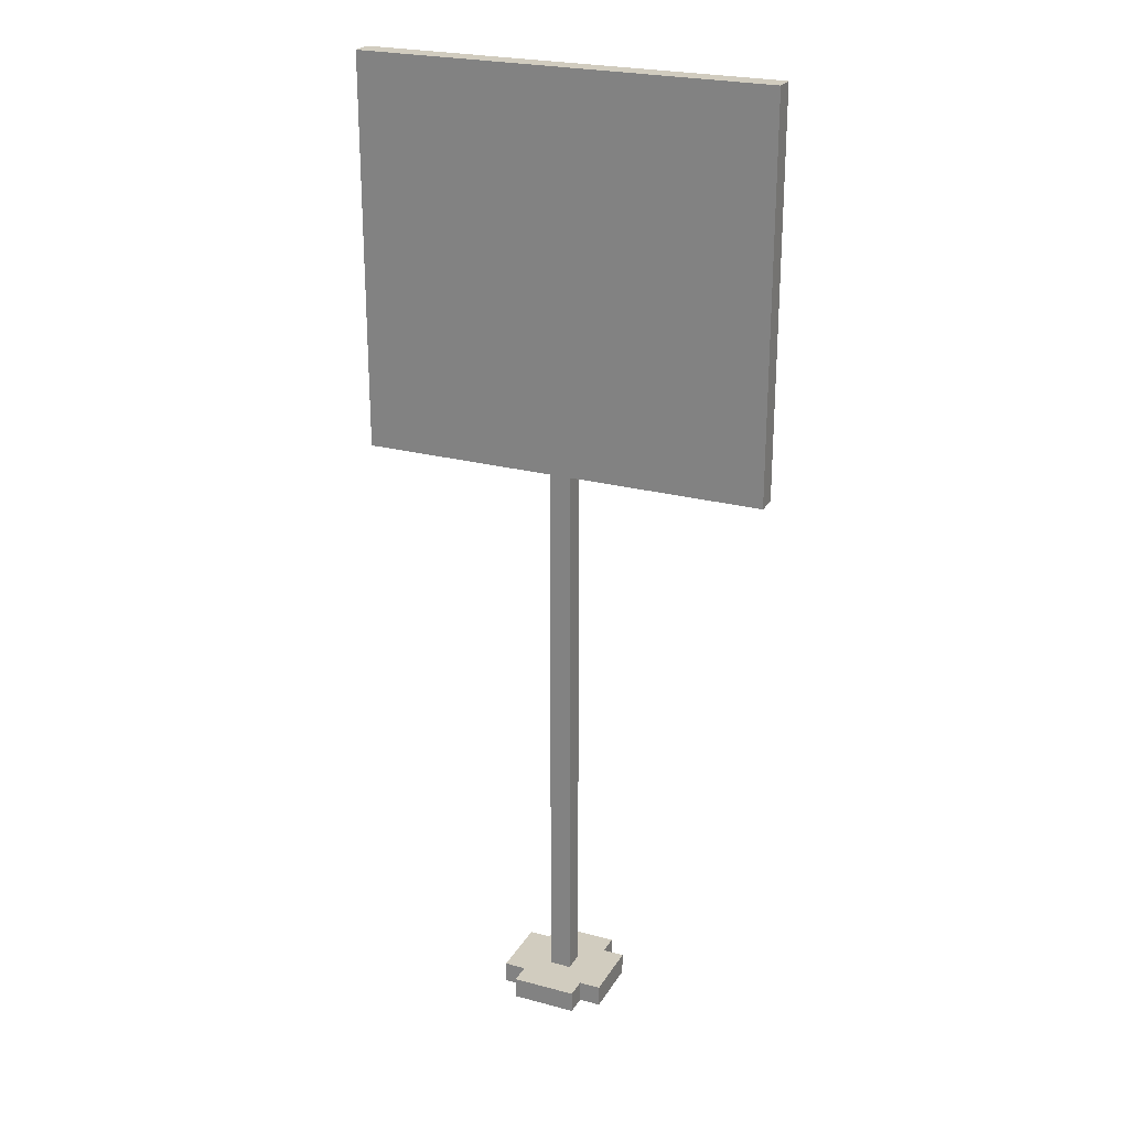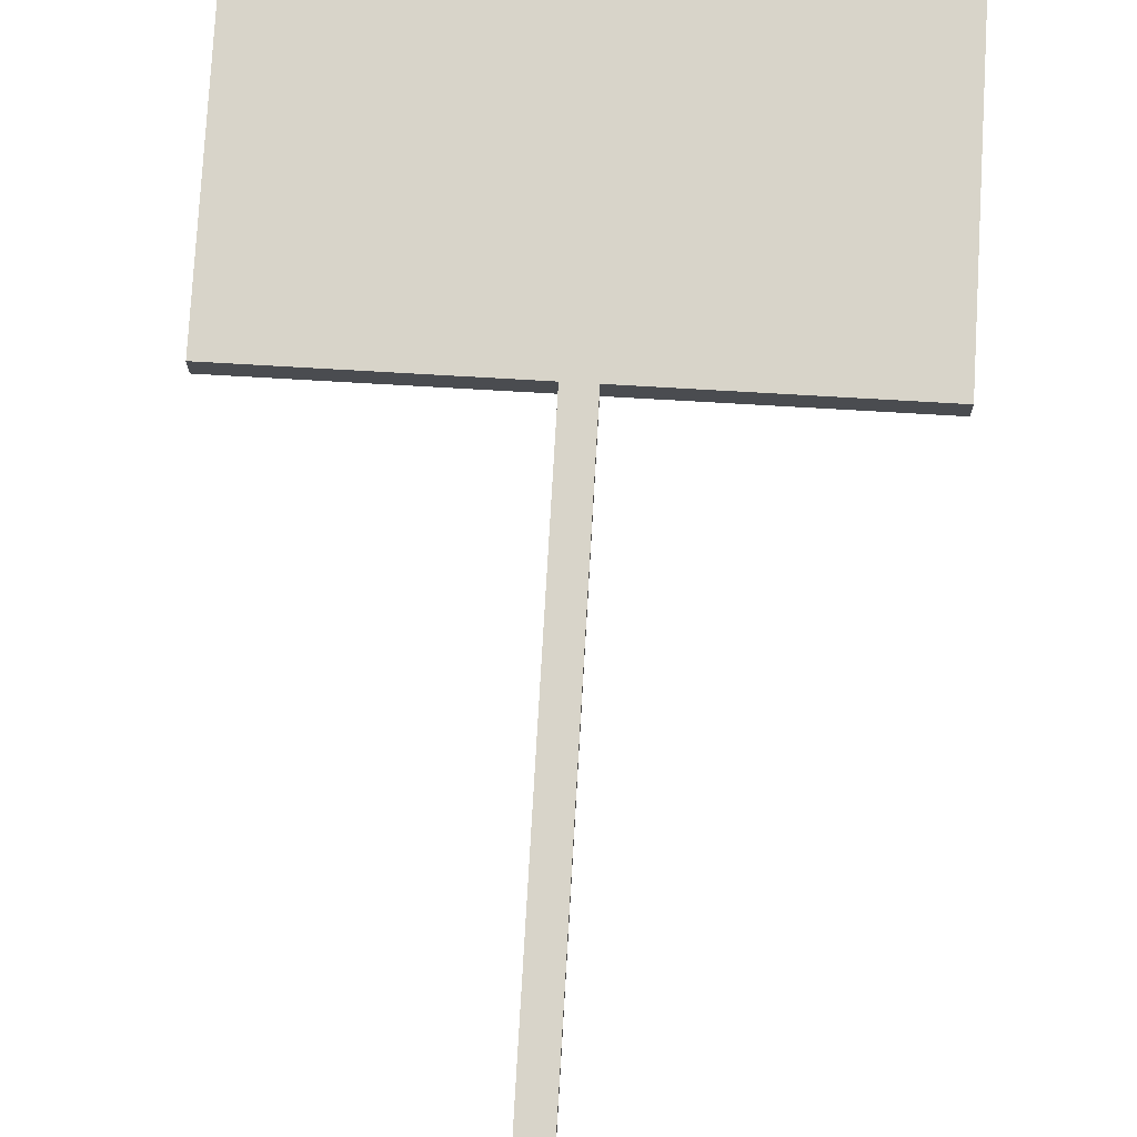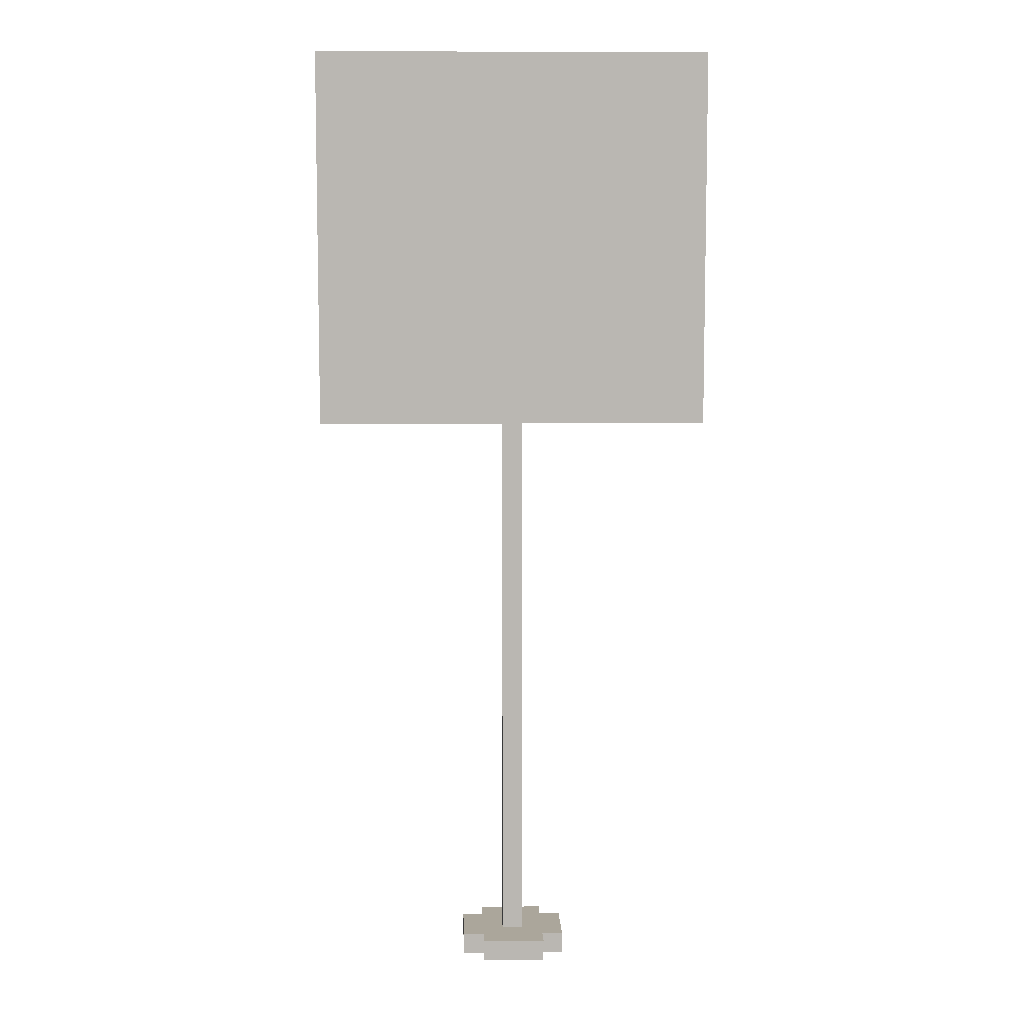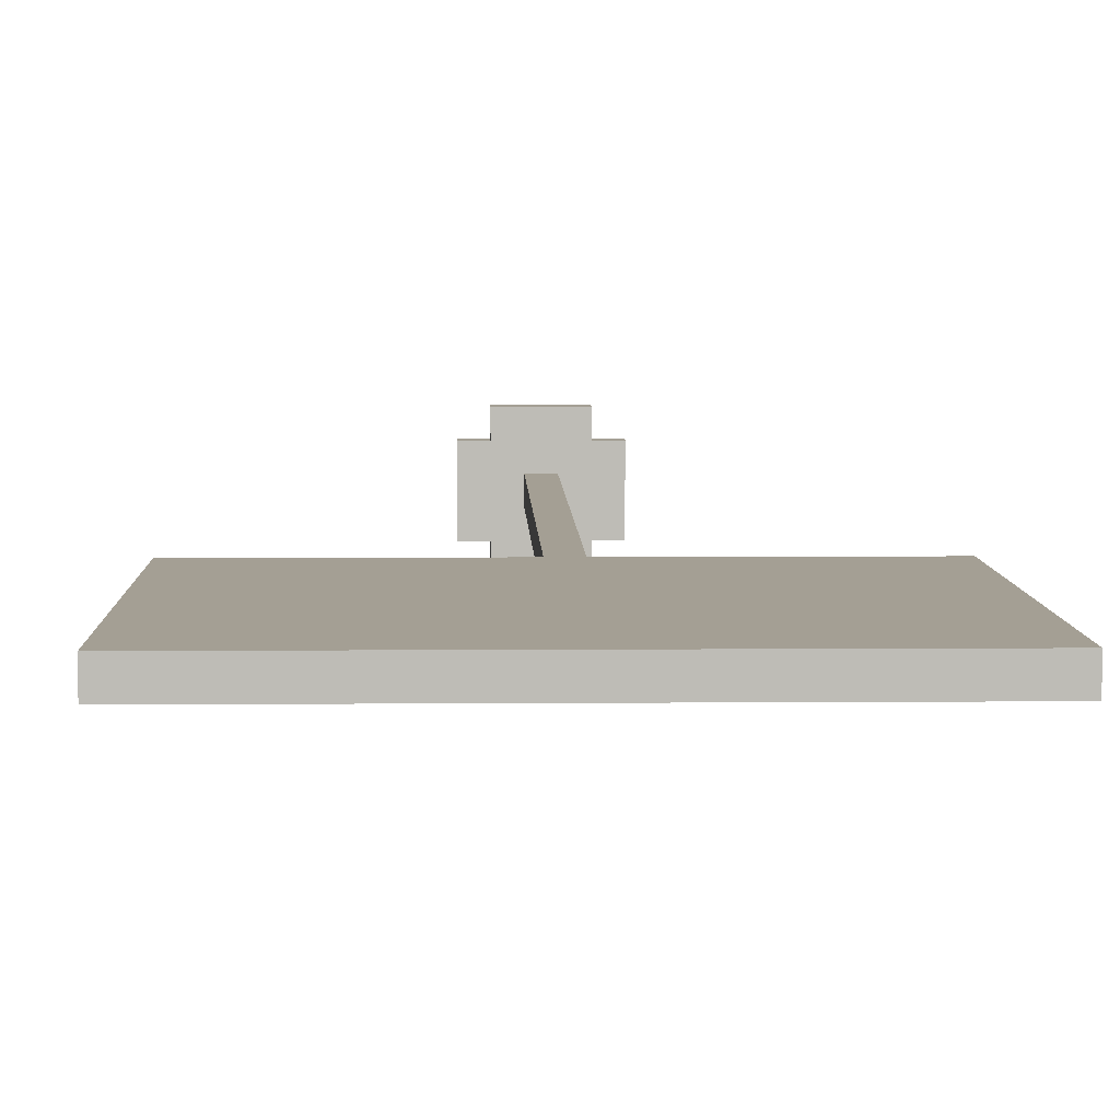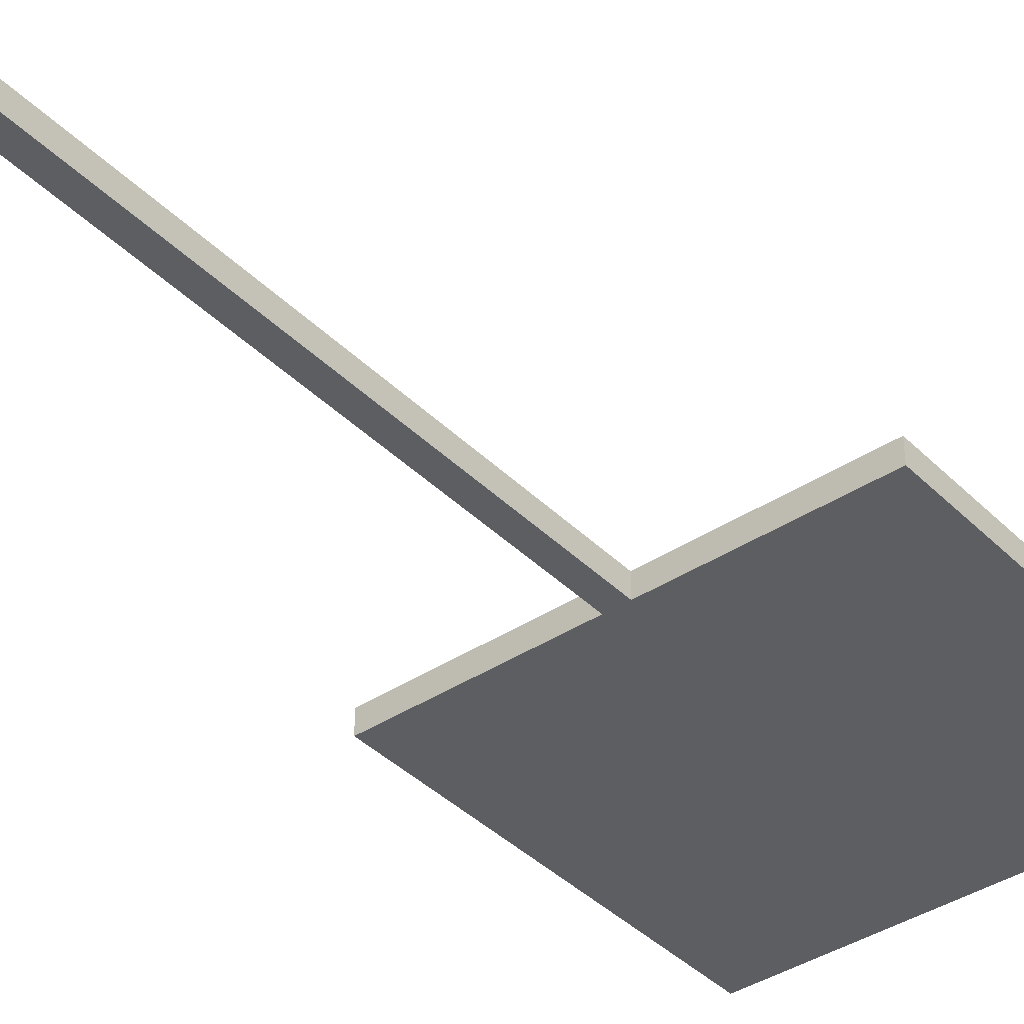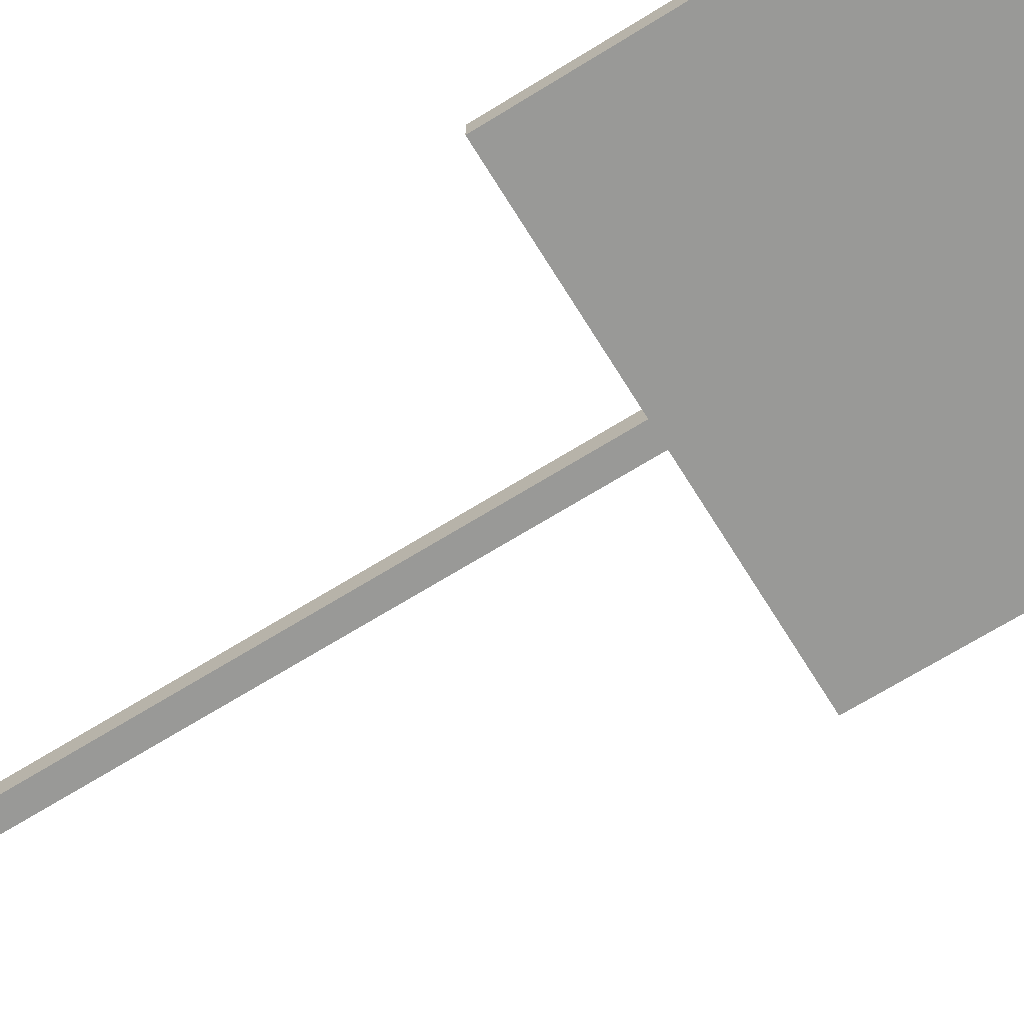
<metadata>
{"format":"obj","ext":"obj","renderer":"f3d","projection":"perspective","resolution":1024,"background":"white","views":[{"elev":24.1,"azim":-156.1,"up":"+Y"},{"elev":75.3,"azim":3.3,"up":"+Z"},{"elev":8.0,"azim":177.9,"up":"+Y"},{"elev":5.5,"azim":178.5,"up":"+Z"},{"elev":-39.2,"azim":39.3,"up":"+Z"},{"elev":-68.8,"azim":121.8,"up":"+Z"}]}
</metadata>
<code>
o
v -0.9 2.7 0
v -0.9 2.7 -0.1
v -0.9 4.5 0
v -0.9 4.5 -0.1
v -0.2 0 0.1
v -0.2 0 -0.2
v -0.2 0.1 0.1
v -0.2 0.1 -0.2
v -0.1 0 0.2
v -0.1 0 0.1
v -0.1 0 -0.2
v -0.1 0 -0.3
v -0.1 0.1 0.2
v -0.1 0.1 0.1
v -0.1 0.1 -0.2
v -0.1 0.1 -0.3
v 0 0.1 0
v 0 0.1 -0.1
v 0 2.7 0
v 0 2.7 -0.1
v 0.1 0.1 0
v 0.1 0.1 -0.1
v 0.1 2.7 0
v 0.1 2.7 -0.1
v 0.2 0 0.2
v 0.2 0 0.1
v 0.2 0 -0.2
v 0.2 0 -0.3
v 0.2 0.1 0.2
v 0.2 0.1 0.1
v 0.2 0.1 -0.2
v 0.2 0.1 -0.3
v 0.3 0 0.1
v 0.3 0 -0.2
v 0.3 0.1 0.1
v 0.3 0.1 -0.2
v 1 2.7 0
v 1 2.7 -0.1
v 1 4.5 0
v 1 4.5 -0.1
v -0.1 0 0.2
v -0.1 0.1 0.2
v 0.2 0 0.2
v 0.2 0.1 0.2
v -0.2 0 0.1
v -0.2 0.1 0.1
v -0.1 0 0.1
v -0.1 0.1 0.1
v 0.2 0 0.1
v 0.2 0.1 0.1
v 0.3 0 0.1
v 0.3 0.1 0.1
v -0.9 2.7 0
v -0.9 4.5 0
v -0.7 2.9 0
v -0.7 4.3 0
v -0.6 3 0
v -0.6 3.1 0
v -0.5 3.1 0
v -0.5 3.3 0
v -0.4 3 0
v -0.4 3.1 0
v -0.4 3.3 0
v -0.4 3.5 0
v -0.3 3.1 0
v -0.3 3.2 0
v -0.3 3.5 0
v -0.3 3.7 0
v -0.2 3 0
v -0.2 3.1 0
v -0.2 3.6 0
v -0.2 3.7 0
v -0.2 3.9 0
v -0.1 3.1 0
v -0.1 3.2 0
v -0.1 3.3 0
v -0.1 3.5 0
v -0.1 3.6 0
v -0.1 3.7 0
v -0.1 3.8 0
v -0.1 3.9 0
v -0.1 4.1 0
v 0 0.1 0
v 0 2.7 0
v 0 3 0
v 0 3.2 0
v 0 3.3 0
v 0 3.5 0
v 0 3.7 0
v 0 3.9 0
v 0 4 0
v 0 4.1 0
v 0 4.2 0
v 0.1 0.1 0
v 0.1 2.7 0
v 0.1 3 0
v 0.1 3.2 0
v 0.1 3.3 0
v 0.1 3.5 0
v 0.1 3.7 0
v 0.1 3.9 0
v 0.1 4 0
v 0.1 4.1 0
v 0.1 4.2 0
v 0.2 3.1 0
v 0.2 3.2 0
v 0.2 3.3 0
v 0.2 3.5 0
v 0.2 3.6 0
v 0.2 3.7 0
v 0.2 3.8 0
v 0.2 3.9 0
v 0.2 4.1 0
v 0.3 3 0
v 0.3 3.1 0
v 0.3 3.6 0
v 0.3 3.7 0
v 0.3 3.9 0
v 0.4 3.1 0
v 0.4 3.2 0
v 0.4 3.5 0
v 0.4 3.7 0
v 0.5 3 0
v 0.5 3.1 0
v 0.5 3.3 0
v 0.5 3.5 0
v 0.6 3.1 0
v 0.6 3.3 0
v 0.7 3 0
v 0.7 3.1 0
v 0.8 2.9 0
v 0.8 4.3 0
v 1 2.7 0
v 1 4.5 0
v -0.9 2.7 -0.1
v -0.9 4.5 -0.1
v -0.7 2.9 -0.1
v -0.7 4.3 -0.1
v -0.6 3 -0.1
v -0.6 3.1 -0.1
v -0.5 3.1 -0.1
v -0.5 3.3 -0.1
v -0.4 3 -0.1
v -0.4 3.1 -0.1
v -0.4 3.3 -0.1
v -0.4 3.5 -0.1
v -0.3 3.1 -0.1
v -0.3 3.2 -0.1
v -0.3 3.5 -0.1
v -0.3 3.7 -0.1
v -0.2 3 -0.1
v -0.2 3.1 -0.1
v -0.2 3.6 -0.1
v -0.2 3.7 -0.1
v -0.2 3.9 -0.1
v -0.1 3.1 -0.1
v -0.1 3.2 -0.1
v -0.1 3.3 -0.1
v -0.1 3.5 -0.1
v -0.1 3.6 -0.1
v -0.1 3.7 -0.1
v -0.1 3.8 -0.1
v -0.1 3.9 -0.1
v -0.1 4.1 -0.1
v 0 0.1 -0.1
v 0 2.7 -0.1
v 0 3 -0.1
v 0 3.2 -0.1
v 0 3.3 -0.1
v 0 3.5 -0.1
v 0 3.7 -0.1
v 0 3.9 -0.1
v 0 4 -0.1
v 0 4.1 -0.1
v 0 4.2 -0.1
v 0.1 0.1 -0.1
v 0.1 2.7 -0.1
v 0.1 3 -0.1
v 0.1 3.2 -0.1
v 0.1 3.3 -0.1
v 0.1 3.5 -0.1
v 0.1 3.7 -0.1
v 0.1 3.9 -0.1
v 0.1 4 -0.1
v 0.1 4.1 -0.1
v 0.1 4.2 -0.1
v 0.2 3.1 -0.1
v 0.2 3.2 -0.1
v 0.2 3.3 -0.1
v 0.2 3.5 -0.1
v 0.2 3.6 -0.1
v 0.2 3.7 -0.1
v 0.2 3.8 -0.1
v 0.2 3.9 -0.1
v 0.2 4.1 -0.1
v 0.3 3 -0.1
v 0.3 3.1 -0.1
v 0.3 3.6 -0.1
v 0.3 3.7 -0.1
v 0.3 3.9 -0.1
v 0.4 3.1 -0.1
v 0.4 3.2 -0.1
v 0.4 3.5 -0.1
v 0.4 3.7 -0.1
v 0.5 3 -0.1
v 0.5 3.1 -0.1
v 0.5 3.3 -0.1
v 0.5 3.5 -0.1
v 0.6 3.1 -0.1
v 0.6 3.3 -0.1
v 0.7 3 -0.1
v 0.7 3.1 -0.1
v 0.8 2.9 -0.1
v 0.8 4.3 -0.1
v 1 2.7 -0.1
v 1 4.5 -0.1
v -0.2 0 -0.2
v -0.2 0.1 -0.2
v -0.1 0 -0.2
v -0.1 0.1 -0.2
v 0.2 0 -0.2
v 0.2 0.1 -0.2
v 0.3 0 -0.2
v 0.3 0.1 -0.2
v -0.1 0 -0.3
v -0.1 0.1 -0.3
v 0.2 0 -0.3
v 0.2 0.1 -0.3
v -0.1 0 0.2
v 0.2 0 0.2
v -0.2 0 0.1
v -0.1 0 0.1
v 0.2 0 0.1
v 0.3 0 0.1
v -0.2 0 -0.2
v -0.1 0 -0.2
v 0.2 0 -0.2
v 0.3 0 -0.2
v -0.1 0 -0.3
v 0.2 0 -0.3
v -0.9 2.7 0
v 0 2.7 0
v 0.1 2.7 0
v 1 2.7 0
v -0.9 2.7 -0.1
v 0 2.7 -0.1
v 0.1 2.7 -0.1
v 1 2.7 -0.1
v -0.1 0.1 0.2
v 0.2 0.1 0.2
v -0.2 0.1 0.1
v -0.1 0.1 0.1
v 0.2 0.1 0.1
v 0.3 0.1 0.1
v 0 0.1 0
v 0.1 0.1 0
v 0 0.1 -0.1
v 0.1 0.1 -0.1
v -0.2 0.1 -0.2
v -0.1 0.1 -0.2
v 0.2 0.1 -0.2
v 0.3 0.1 -0.2
v -0.1 0.1 -0.3
v 0.2 0.1 -0.3
v -0.9 4.5 0
v 1 4.5 0
v -0.9 4.5 -0.1
v 1 4.5 -0.1
f 3 2 1
f 4 2 3
f 7 6 5
f 8 6 7
f 13 10 9
f 14 10 13
f 15 12 11
f 16 12 15
f 19 18 17
f 20 18 19
f 21 22 23
f 23 22 24
f 25 26 29
f 29 26 30
f 27 28 31
f 31 28 32
f 33 34 35
f 35 34 36
f 37 38 39
f 39 38 40
f 43 42 41
f 44 42 43
f 47 46 45
f 48 46 47
f 51 50 49
f 52 50 51
f 55 54 53
f 56 54 55
f 57 56 55
f 58 56 57
f 59 58 57
f 59 56 58
f 60 56 59
f 61 57 55
f 61 59 57
f 61 60 59
f 62 60 61
f 63 56 60
f 63 60 62
f 64 56 63
f 65 62 61
f 65 63 62
f 65 64 63
f 66 64 65
f 67 56 64
f 67 64 66
f 68 56 67
f 69 66 65
f 69 61 55
f 69 65 61
f 70 66 69
f 71 68 67
f 71 67 66
f 72 56 68
f 72 68 71
f 73 56 72
f 74 66 70
f 74 70 69
f 75 71 66
f 75 66 74
f 76 71 75
f 77 71 76
f 78 72 71
f 78 71 77
f 79 73 72
f 79 72 78
f 80 73 79
f 81 56 73
f 81 73 80
f 82 56 81
f 84 55 53
f 85 74 69
f 85 69 55
f 85 75 74
f 85 76 75
f 86 76 85
f 87 77 76
f 87 76 86
f 88 78 77
f 88 77 87
f 88 79 78
f 89 80 79
f 89 79 88
f 90 82 81
f 90 81 80
f 91 82 90
f 92 56 82
f 92 82 91
f 93 56 92
f 94 84 83
f 95 55 84
f 95 84 94
f 96 86 85
f 96 85 55
f 97 88 87
f 97 86 96
f 97 87 86
f 98 88 97
f 99 89 88
f 99 88 98
f 100 80 89
f 100 89 99
f 101 91 90
f 101 90 80
f 102 93 92
f 102 91 101
f 102 92 91
f 103 93 102
f 104 56 93
f 104 93 103
f 105 98 97
f 105 97 96
f 106 98 105
f 107 99 98
f 107 98 106
f 108 100 99
f 108 99 107
f 109 100 108
f 110 80 100
f 110 100 109
f 111 103 102
f 111 80 110
f 111 101 80
f 111 102 101
f 112 103 111
f 113 104 103
f 113 103 112
f 114 96 55
f 114 105 96
f 115 106 105
f 115 105 114
f 116 109 108
f 116 110 109
f 116 108 107
f 116 107 106
f 117 111 110
f 117 110 116
f 117 112 111
f 118 113 112
f 118 112 117
f 119 106 115
f 119 115 114
f 120 116 106
f 120 106 119
f 120 117 116
f 121 117 120
f 122 118 117
f 122 117 121
f 123 119 114
f 123 114 55
f 124 121 120
f 124 119 123
f 124 120 119
f 125 121 124
f 126 122 121
f 126 121 125
f 127 125 124
f 127 124 123
f 128 126 125
f 128 125 127
f 129 123 55
f 129 127 123
f 130 128 127
f 130 127 129
f 131 55 95
f 131 129 55
f 131 130 129
f 132 113 118
f 132 130 131
f 132 54 56
f 132 56 104
f 132 122 126
f 132 126 128
f 132 128 130
f 132 104 113
f 132 118 122
f 133 131 95
f 133 132 131
f 134 54 132
f 134 132 133
f 135 136 137
f 137 136 138
f 137 138 139
f 139 138 140
f 139 140 141
f 140 138 141
f 141 138 142
f 137 139 143
f 139 141 143
f 141 142 143
f 143 142 144
f 142 138 145
f 144 142 145
f 145 138 146
f 143 144 147
f 144 145 147
f 145 146 147
f 147 146 148
f 146 138 149
f 148 146 149
f 149 138 150
f 147 148 151
f 137 143 151
f 143 147 151
f 151 148 152
f 149 150 153
f 148 149 153
f 150 138 154
f 153 150 154
f 154 138 155
f 152 148 156
f 151 152 156
f 148 153 157
f 156 148 157
f 157 153 158
f 158 153 159
f 153 154 160
f 159 153 160
f 154 155 161
f 160 154 161
f 161 155 162
f 155 138 163
f 162 155 163
f 163 138 164
f 135 137 166
f 151 156 167
f 137 151 167
f 156 157 167
f 157 158 167
f 167 158 168
f 158 159 169
f 168 158 169
f 159 160 170
f 169 159 170
f 160 161 170
f 161 162 171
f 170 161 171
f 163 164 172
f 162 163 172
f 172 164 173
f 164 138 174
f 173 164 174
f 174 138 175
f 165 166 176
f 166 137 177
f 176 166 177
f 167 168 178
f 137 167 178
f 169 170 179
f 178 168 179
f 168 169 179
f 179 170 180
f 170 171 181
f 180 170 181
f 171 162 182
f 181 171 182
f 172 173 183
f 162 172 183
f 174 175 184
f 183 173 184
f 173 174 184
f 184 175 185
f 175 138 186
f 185 175 186
f 179 180 187
f 178 179 187
f 187 180 188
f 180 181 189
f 188 180 189
f 181 182 190
f 189 181 190
f 190 182 191
f 182 162 192
f 191 182 192
f 184 185 193
f 192 162 193
f 162 183 193
f 183 184 193
f 193 185 194
f 185 186 195
f 194 185 195
f 137 178 196
f 178 187 196
f 187 188 197
f 196 187 197
f 190 191 198
f 191 192 198
f 189 190 198
f 188 189 198
f 192 193 199
f 198 192 199
f 193 194 199
f 194 195 200
f 199 194 200
f 197 188 201
f 196 197 201
f 188 198 202
f 201 188 202
f 198 199 202
f 202 199 203
f 199 200 204
f 203 199 204
f 196 201 205
f 137 196 205
f 202 203 206
f 205 201 206
f 201 202 206
f 206 203 207
f 203 204 208
f 207 203 208
f 206 207 209
f 205 206 209
f 207 208 210
f 209 207 210
f 137 205 211
f 205 209 211
f 209 210 212
f 211 209 212
f 177 137 213
f 137 211 213
f 211 212 213
f 200 195 214
f 213 212 214
f 138 136 214
f 186 138 214
f 208 204 214
f 210 208 214
f 212 210 214
f 195 186 214
f 204 200 214
f 177 213 215
f 213 214 215
f 214 136 216
f 215 214 216
f 217 218 219
f 219 218 220
f 221 222 223
f 223 222 224
f 225 226 227
f 227 226 228
f 232 230 229
f 233 230 232
f 235 232 231
f 235 234 233
f 235 233 232
f 236 234 235
f 237 234 236
f 238 234 237
f 239 237 236
f 240 237 239
f 245 242 241
f 246 242 245
f 247 244 243
f 248 244 247
f 249 250 252
f 252 250 253
f 251 252 255
f 253 254 255
f 252 253 255
f 255 254 256
f 251 255 257
f 256 254 258
f 251 257 259
f 257 258 259
f 259 258 260
f 258 254 261
f 260 258 261
f 261 254 262
f 260 261 263
f 263 261 264
f 265 266 267
f 267 266 268

</code>
